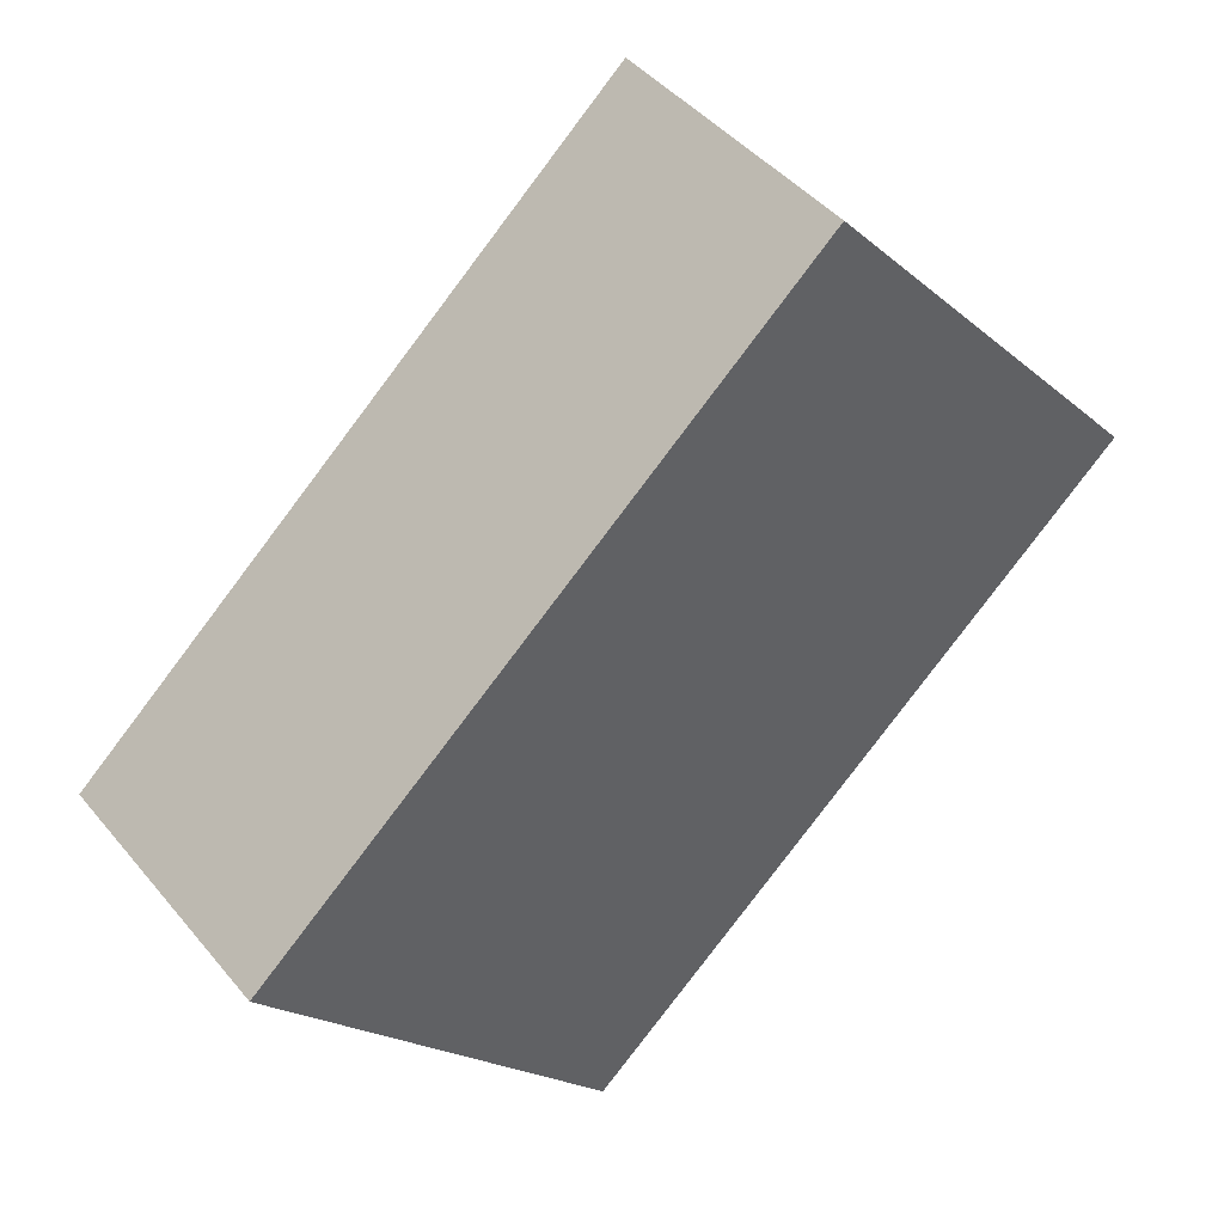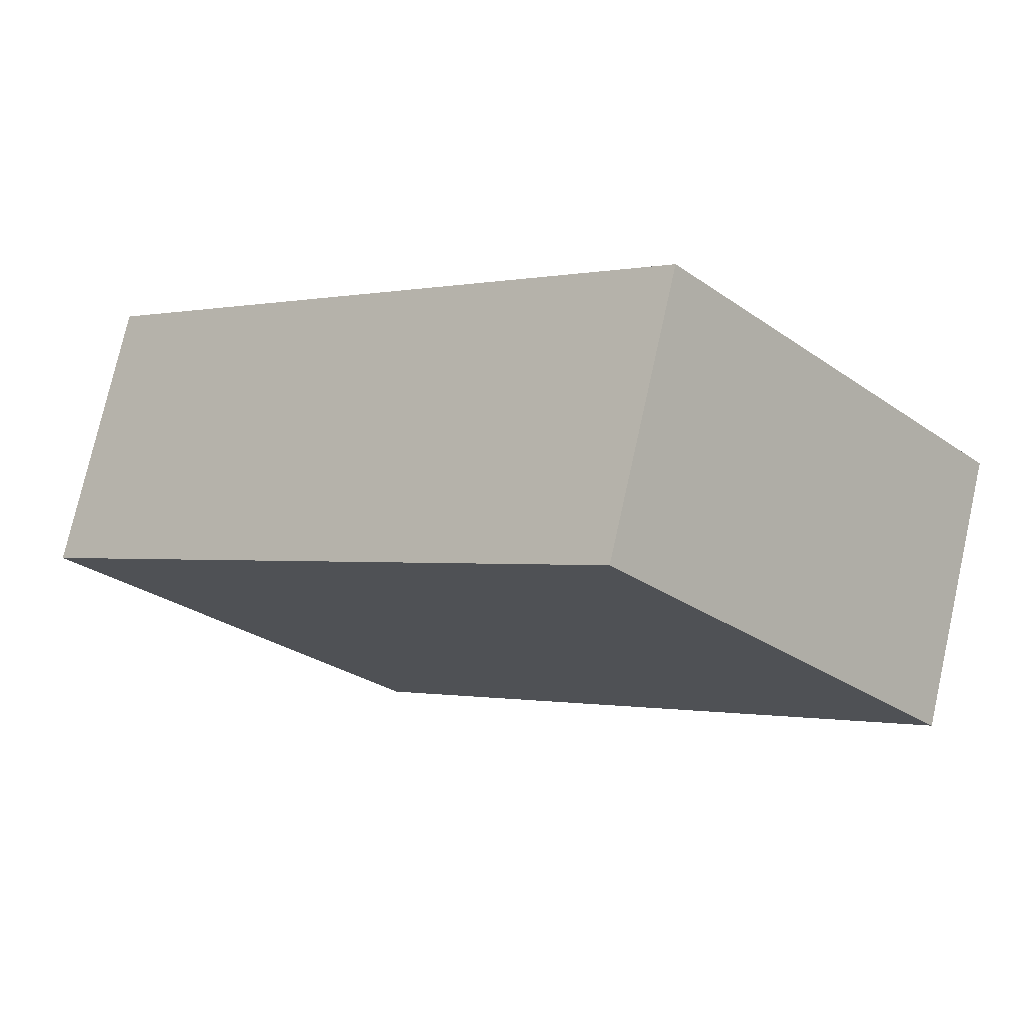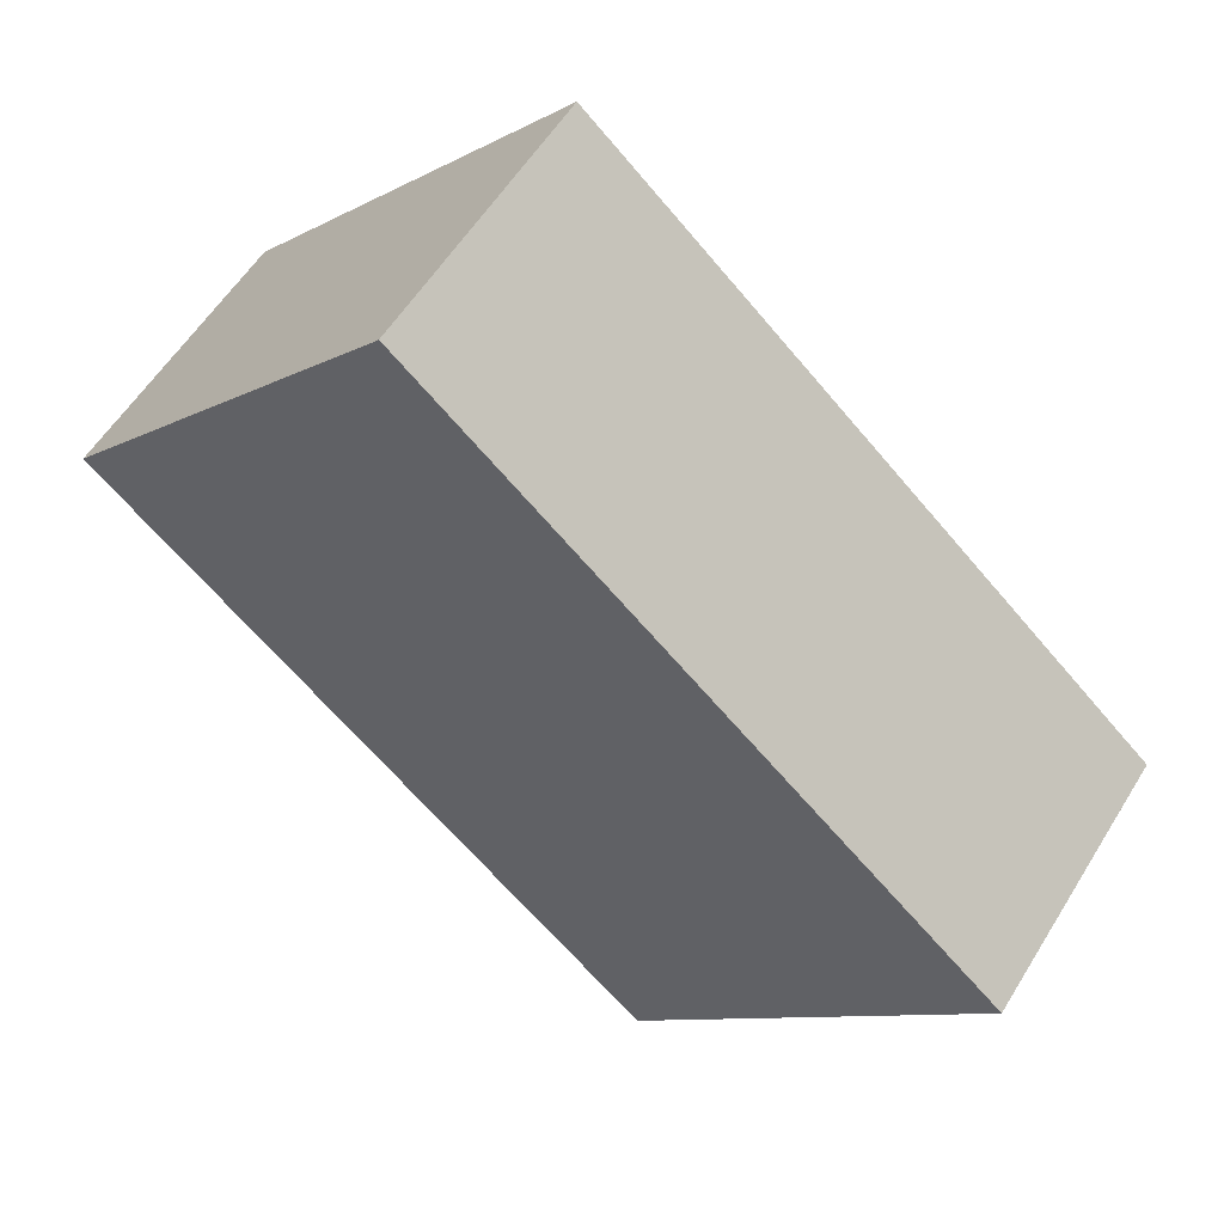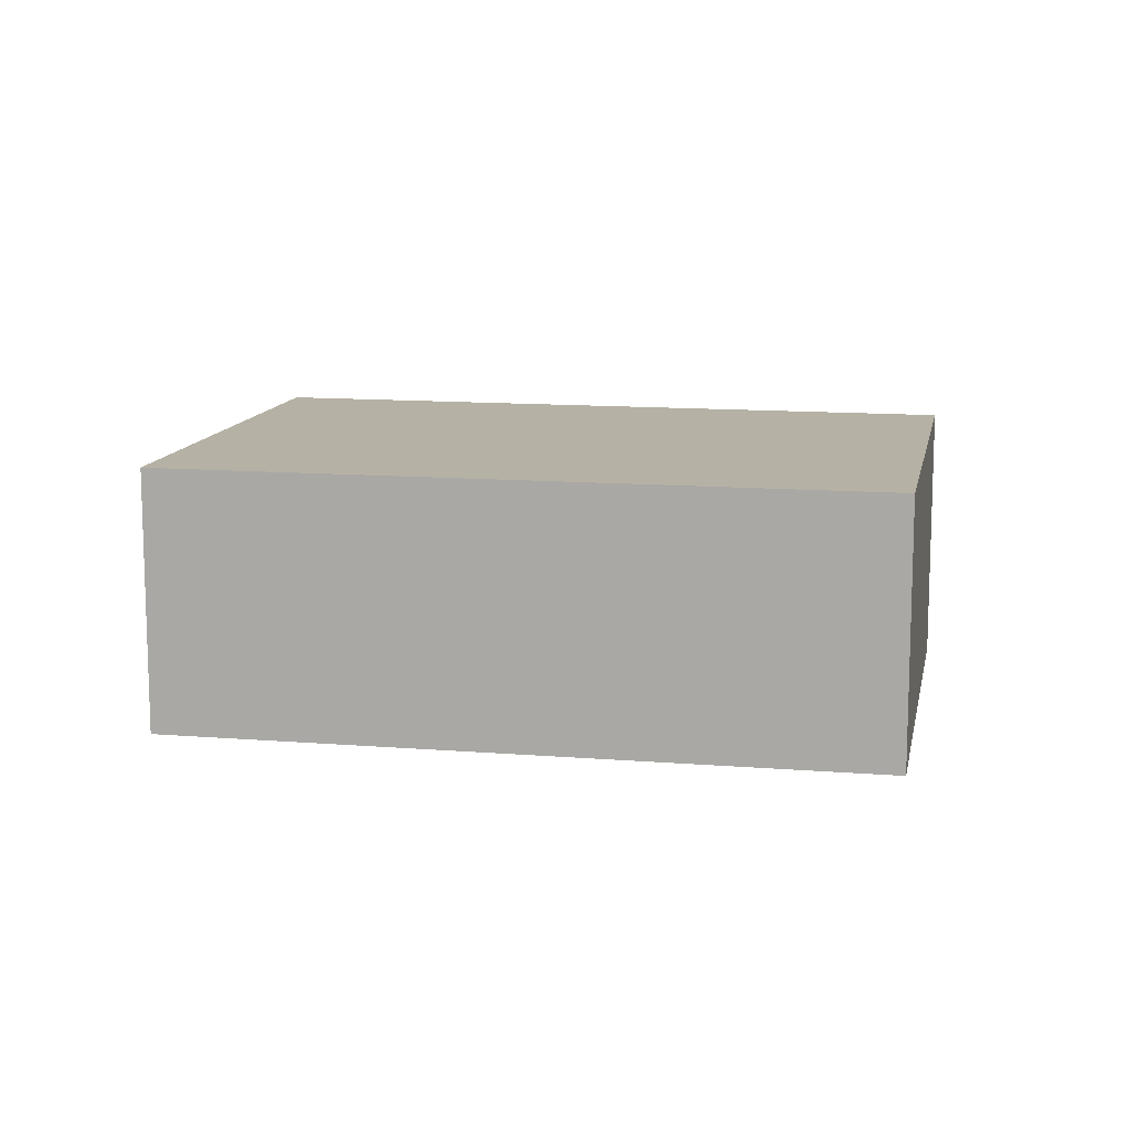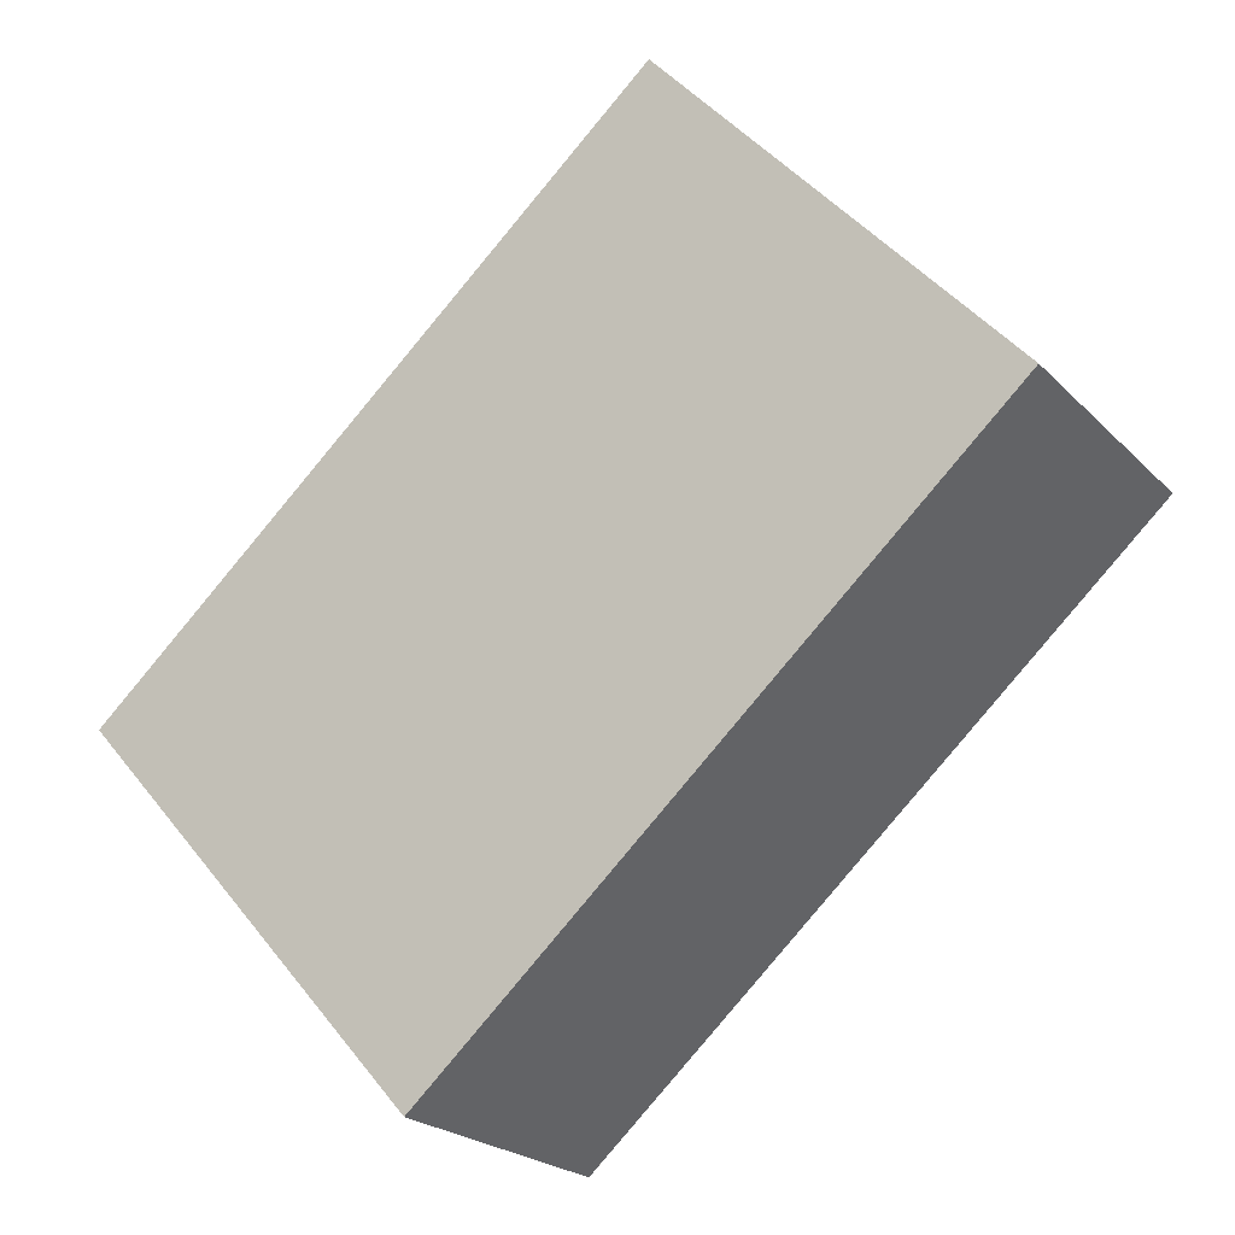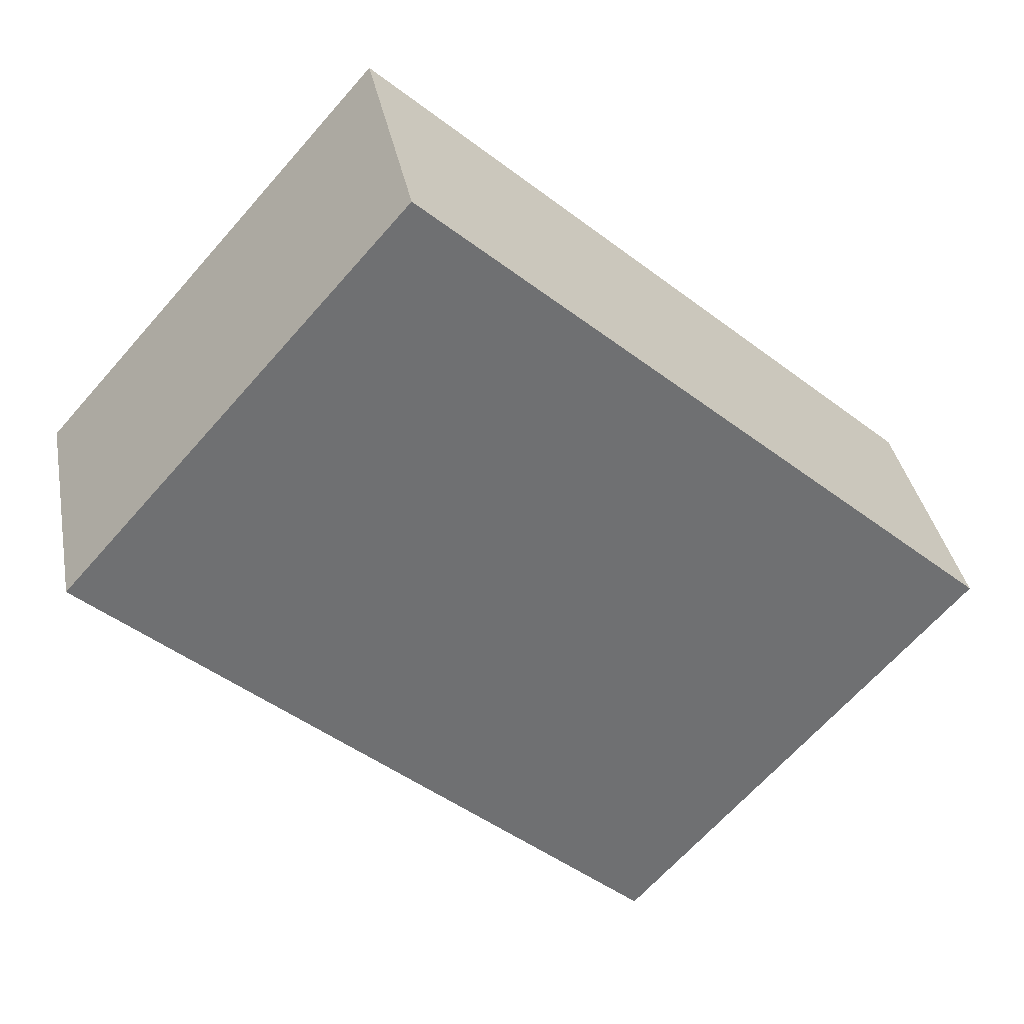
<metadata>
{"format":"obj","ext":"obj","renderer":"f3d","projection":"perspective","resolution":1024,"background":"white","views":[{"elev":43.7,"azim":-36.4,"up":"+Z"},{"elev":75.8,"azim":12.6,"up":"+Z"},{"elev":56.5,"azim":-148.8,"up":"+Z"},{"elev":12.0,"azim":-30.7,"up":"+Y"},{"elev":-22.2,"azim":31.2,"up":"+Z"},{"elev":35.6,"azim":169.5,"up":"+Z"}]}
</metadata>
<code>
v  4.373 2.109 3.882
v  2.633 2.109 -2.966
v  0 2.109 1.291e-16
v  6.983 2.109 0.941
v  6.983 -5.762e-17 0.941
v  2.633 1.816e-16 -2.966
v  0 0 0
v  4.373 -2.377e-16 3.882
g defaultobject
f 1 2 3
f 2 1 4
f 5 2 4
f 2 5 6
f 6 3 2
f 3 6 7
f 7 1 3
f 1 7 8
f 8 4 1
f 4 8 5
f 5 7 6
f 7 5 8

</code>
